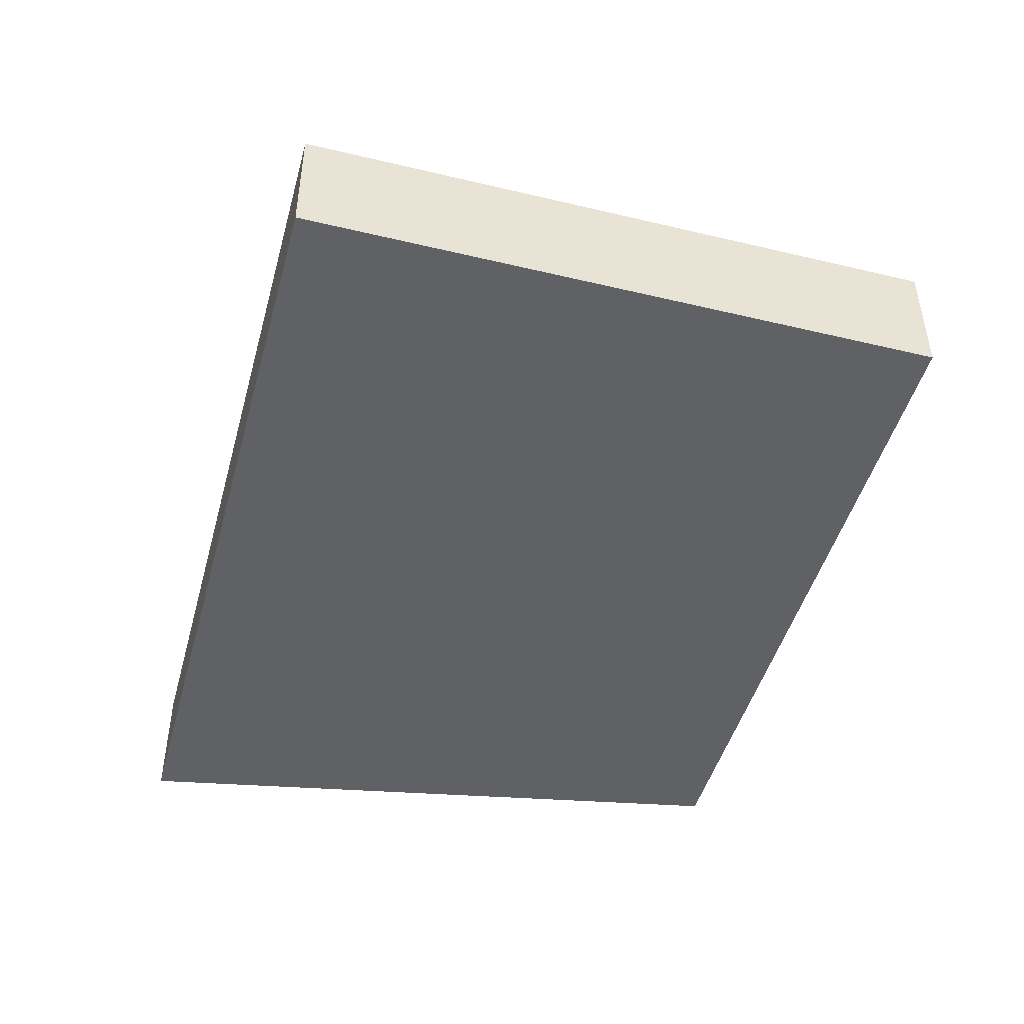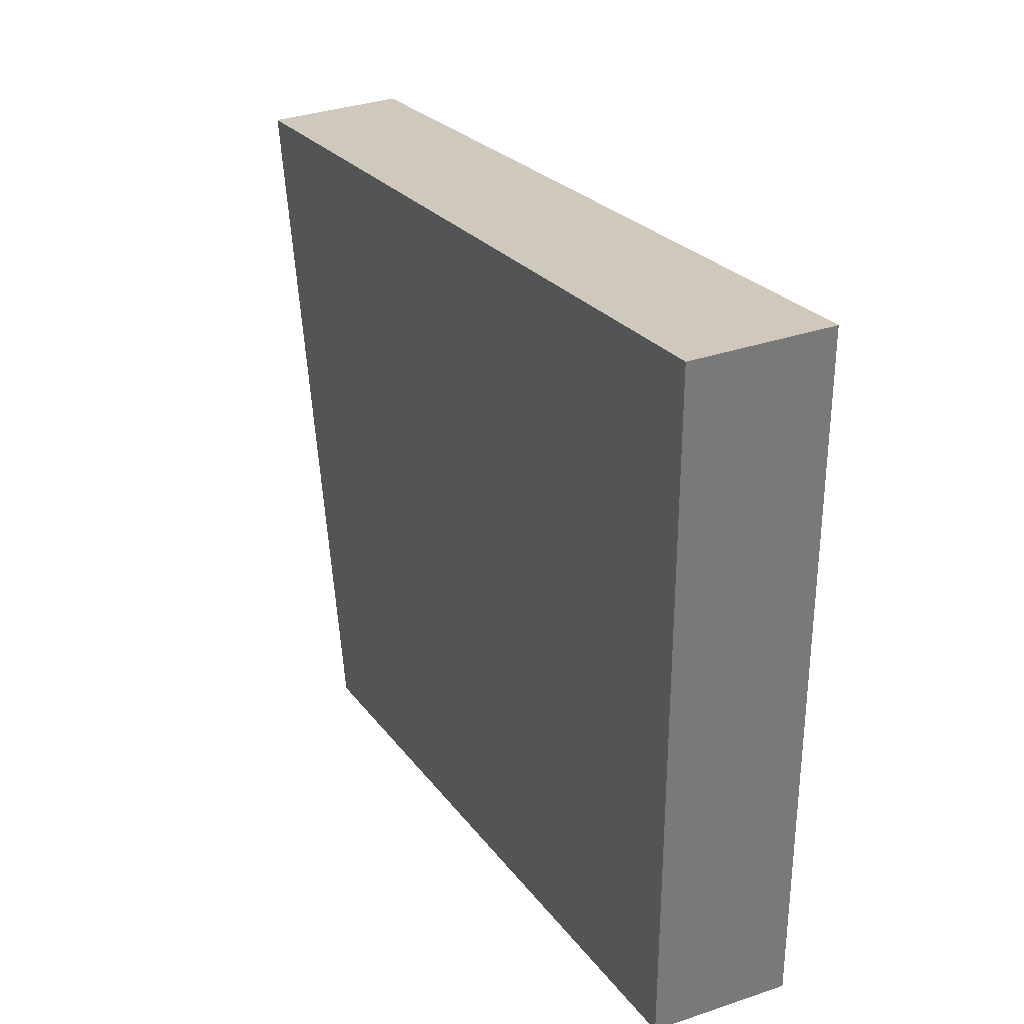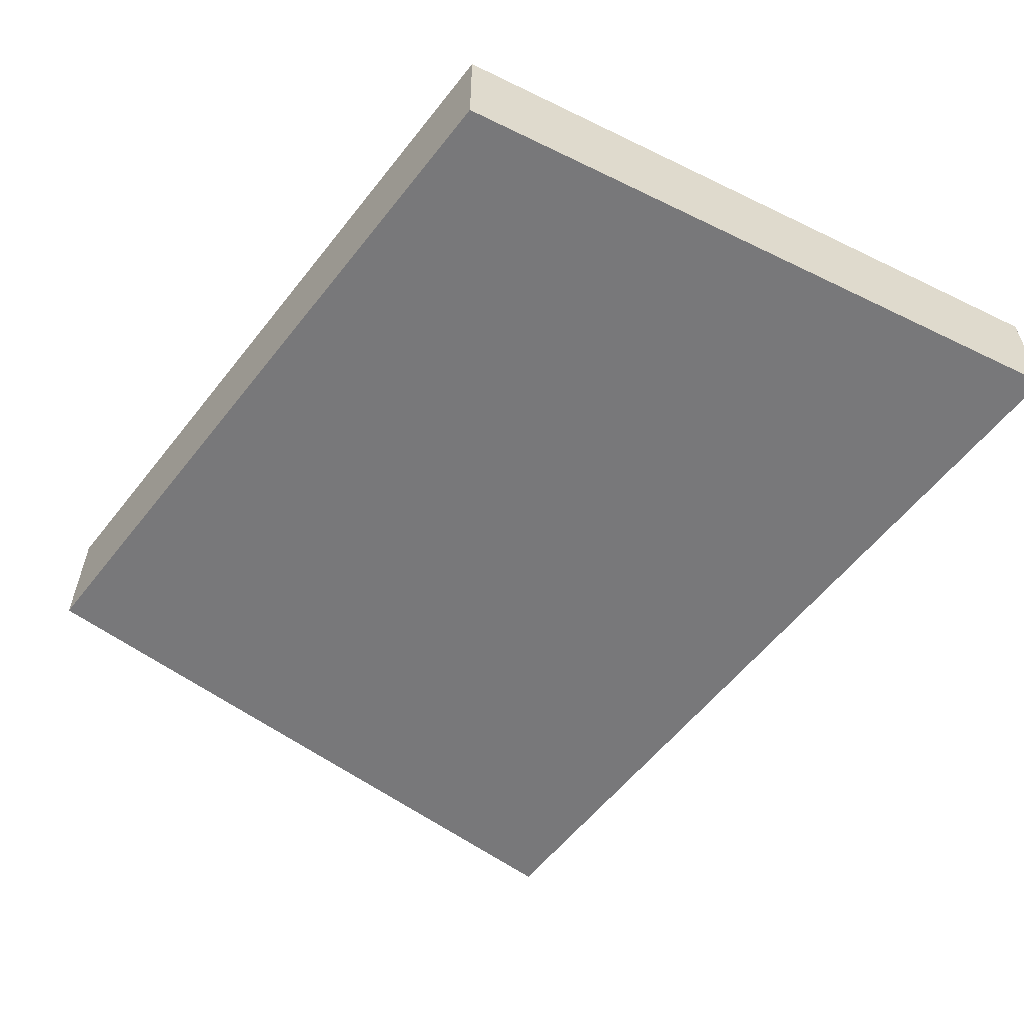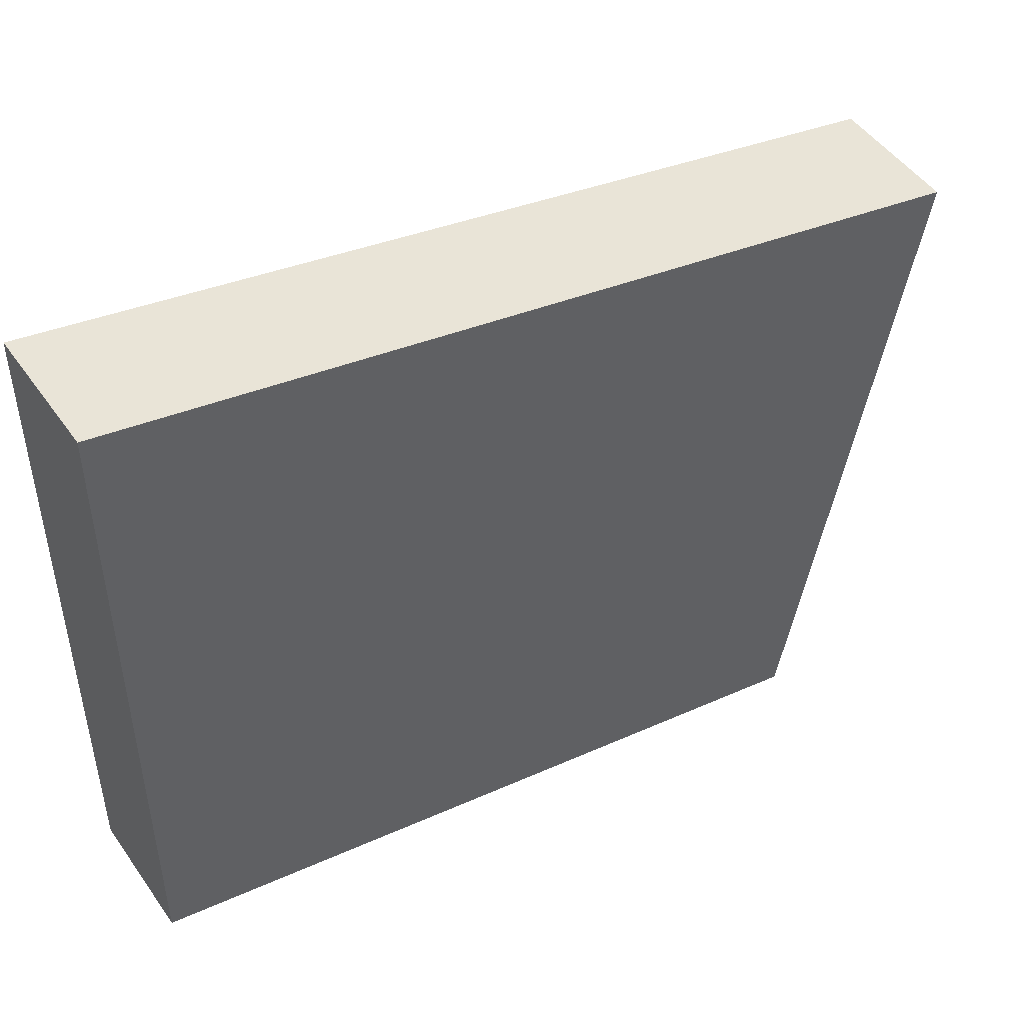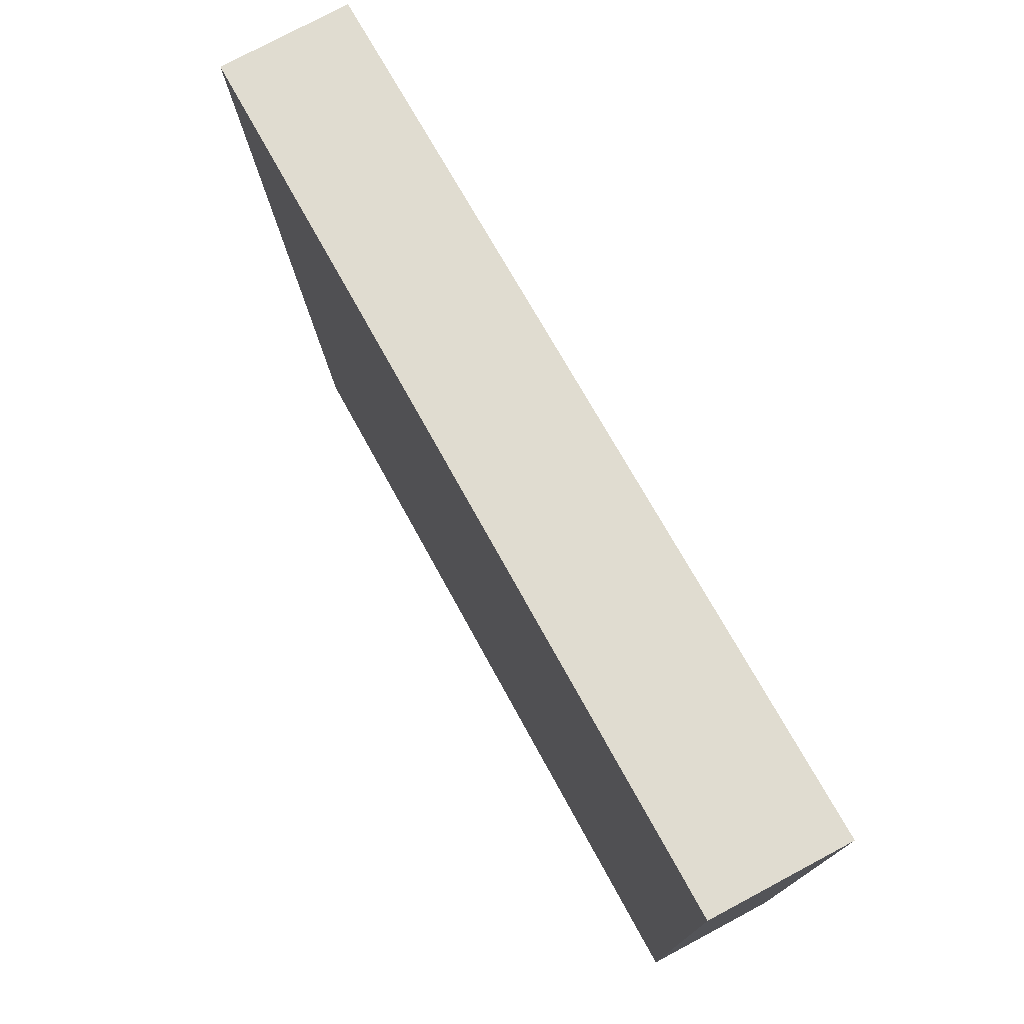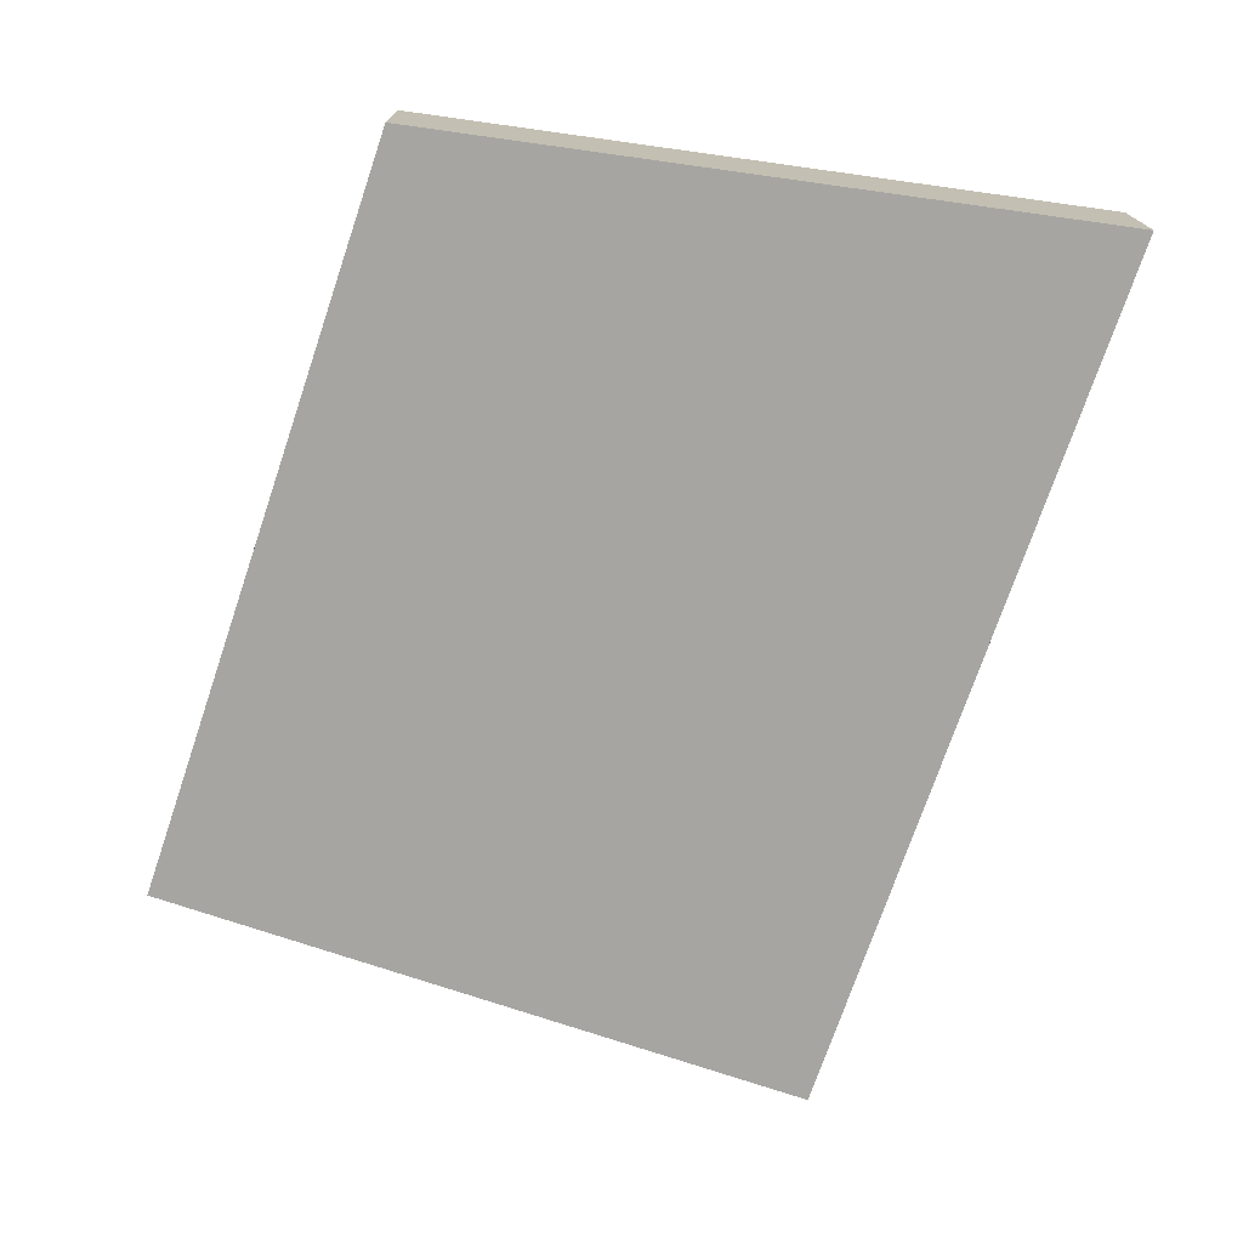
<metadata>
{"format":"obj","ext":"obj","renderer":"f3d","projection":"perspective","resolution":1024,"background":"white","views":[{"elev":-46.7,"azim":85.7,"up":"+Y"},{"elev":33.5,"azim":-115.0,"up":"+Z"},{"elev":-57.6,"azim":-116.8,"up":"+Y"},{"elev":48.4,"azim":-33.4,"up":"+Z"},{"elev":76.8,"azim":-118.1,"up":"+Z"},{"elev":-73.7,"azim":-97.9,"up":"+Y"}]}
</metadata>
<code>
v  0 0.502 3.074e-17
v  3.392 0.502 1.983
v  2.904 0.502 -0.558
v  0 0.502 2.632
v  3.392 -1.214e-16 1.983
v  2.904 3.417e-17 -0.558
v  0 0 0
v  0 -1.612e-16 2.632
g defaultobject
f 1 2 3
f 2 1 4
f 5 3 2
f 3 5 6
f 6 1 3
f 1 6 7
f 7 4 1
f 4 7 8
f 8 2 4
f 2 8 5
f 8 6 5
f 6 8 7

</code>
